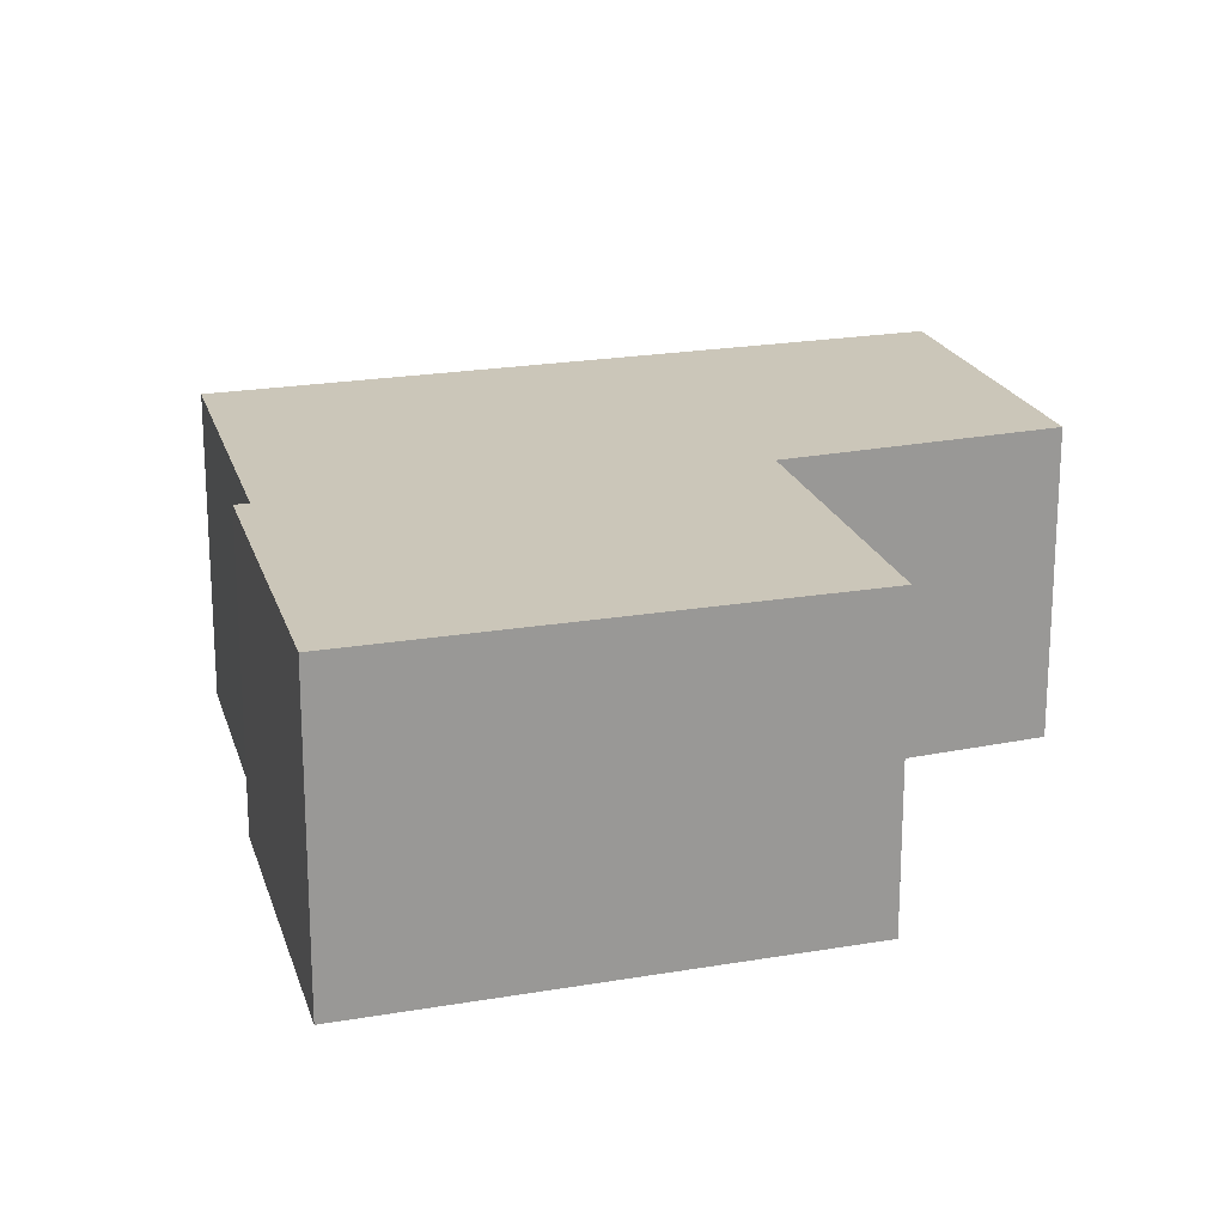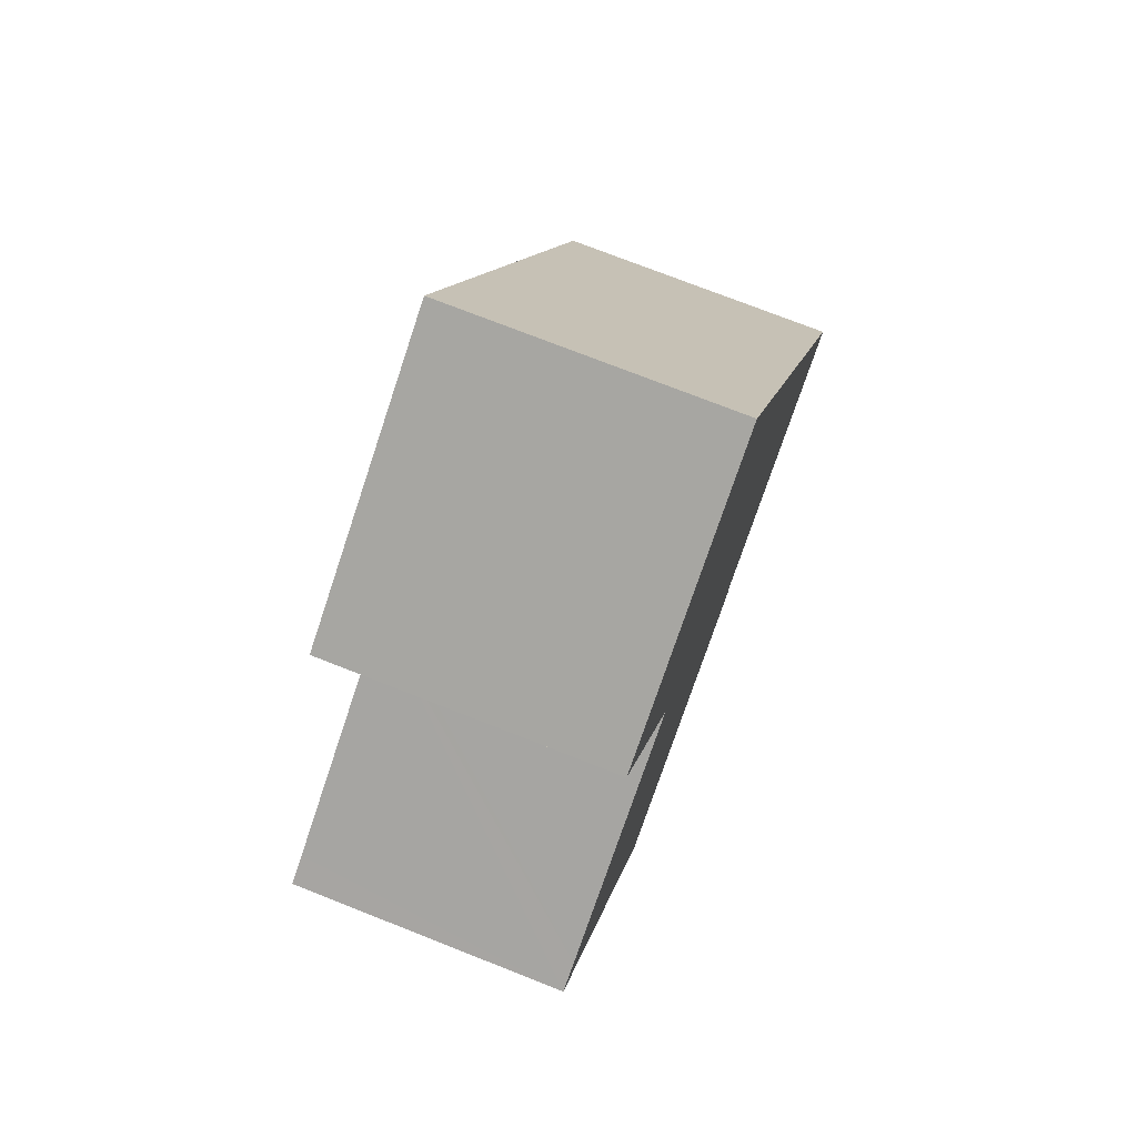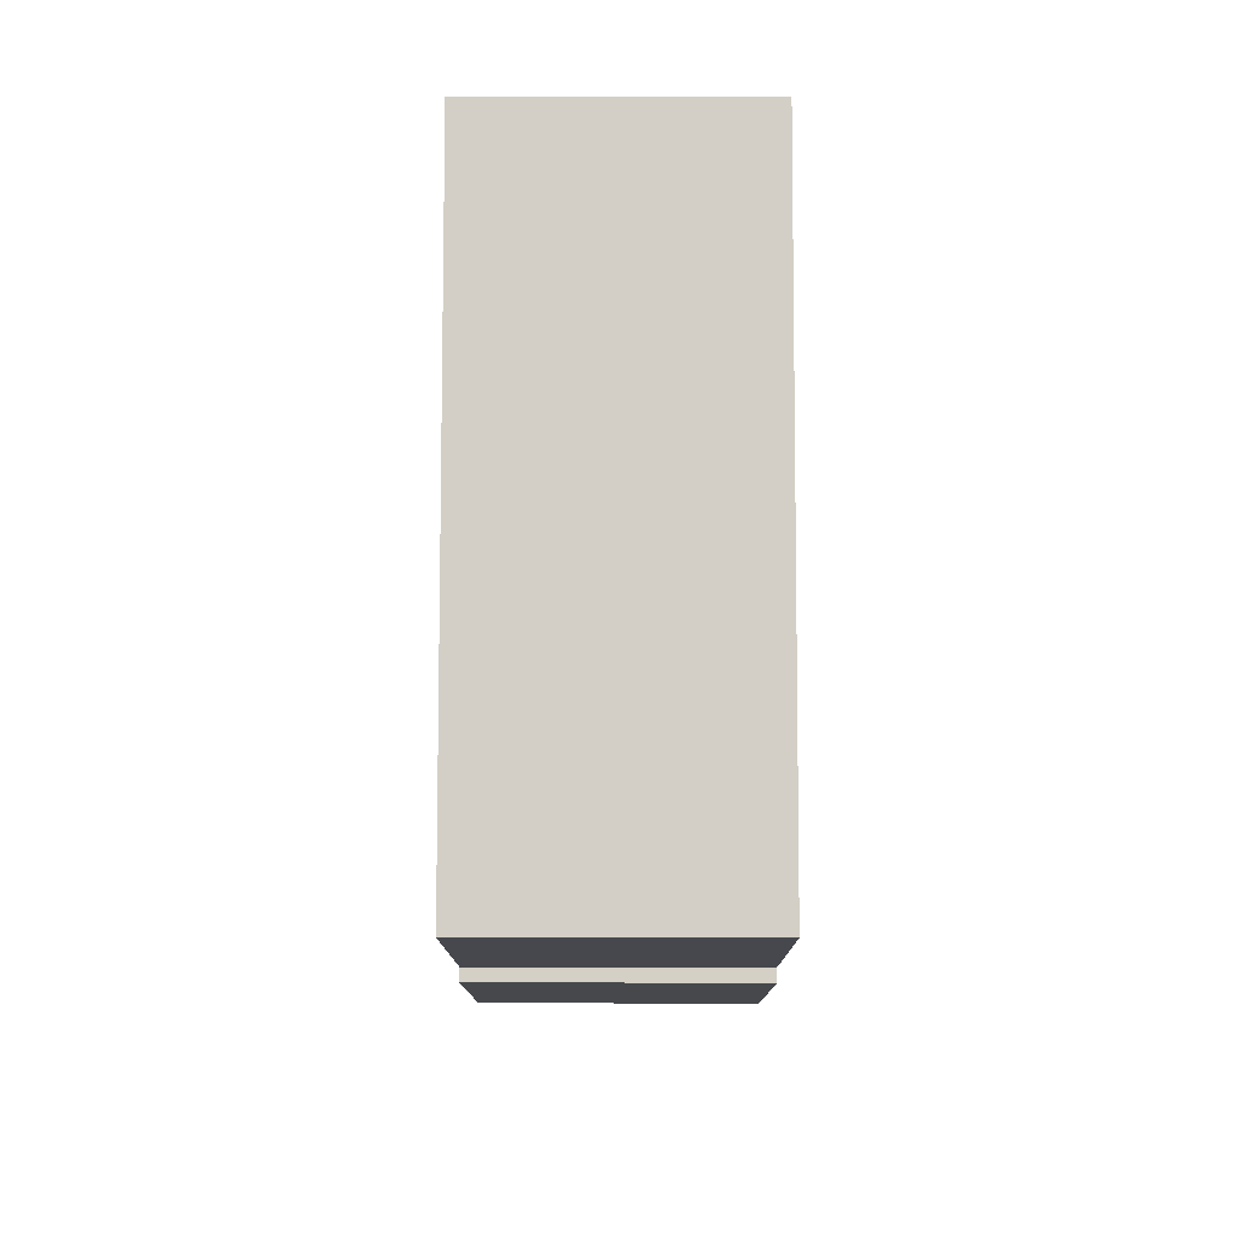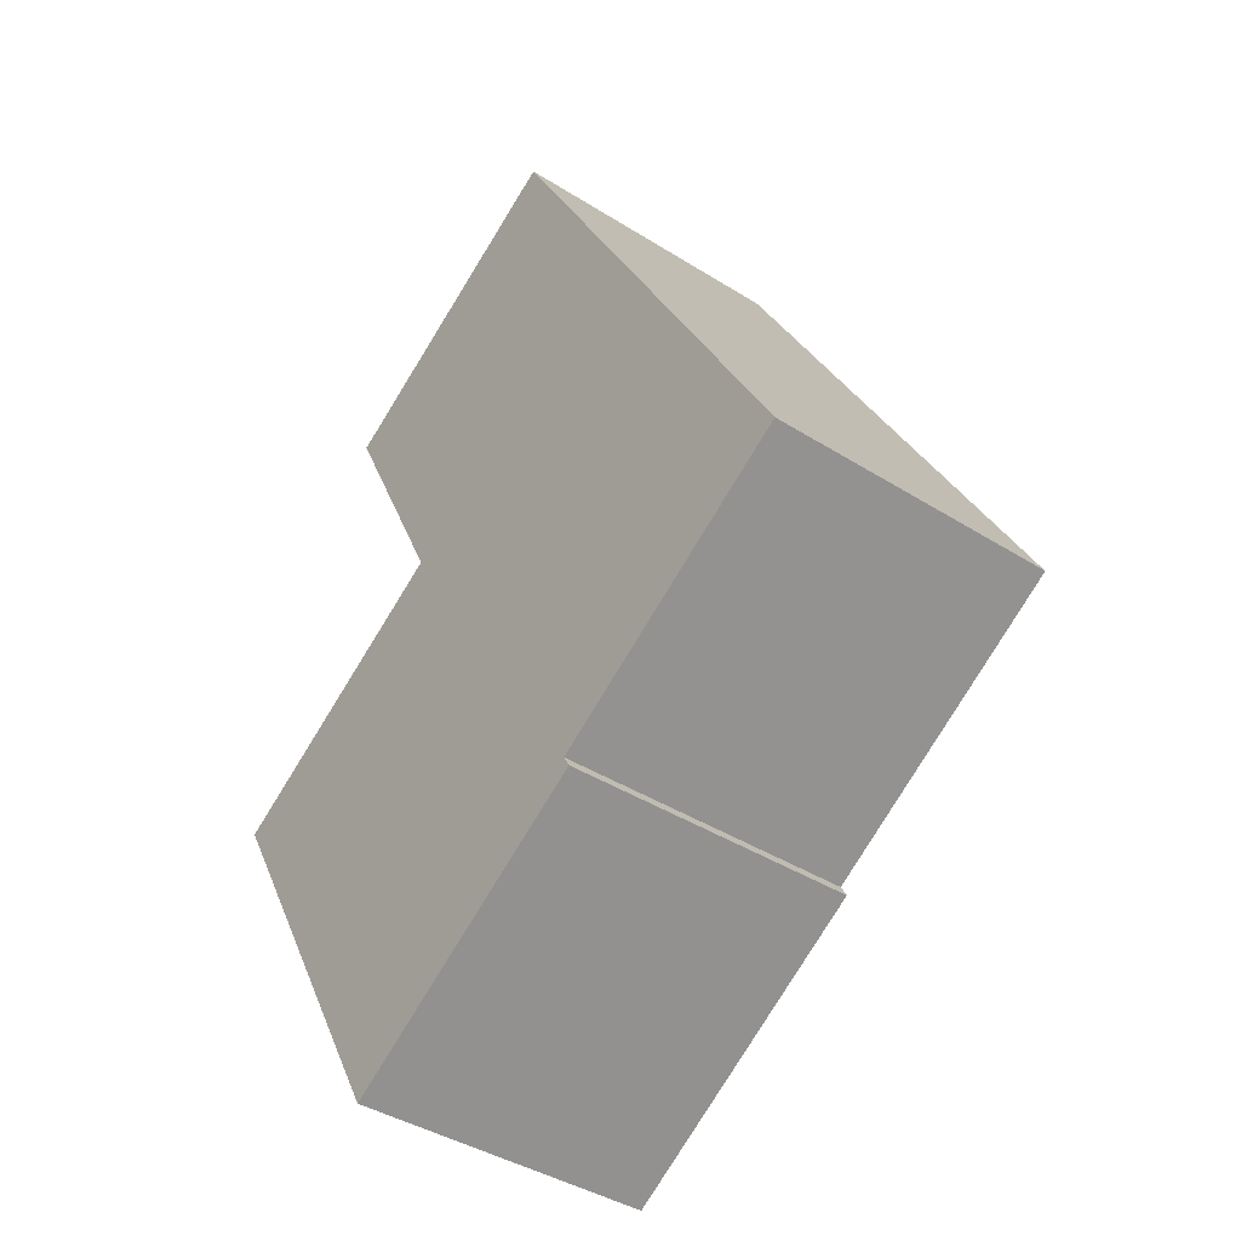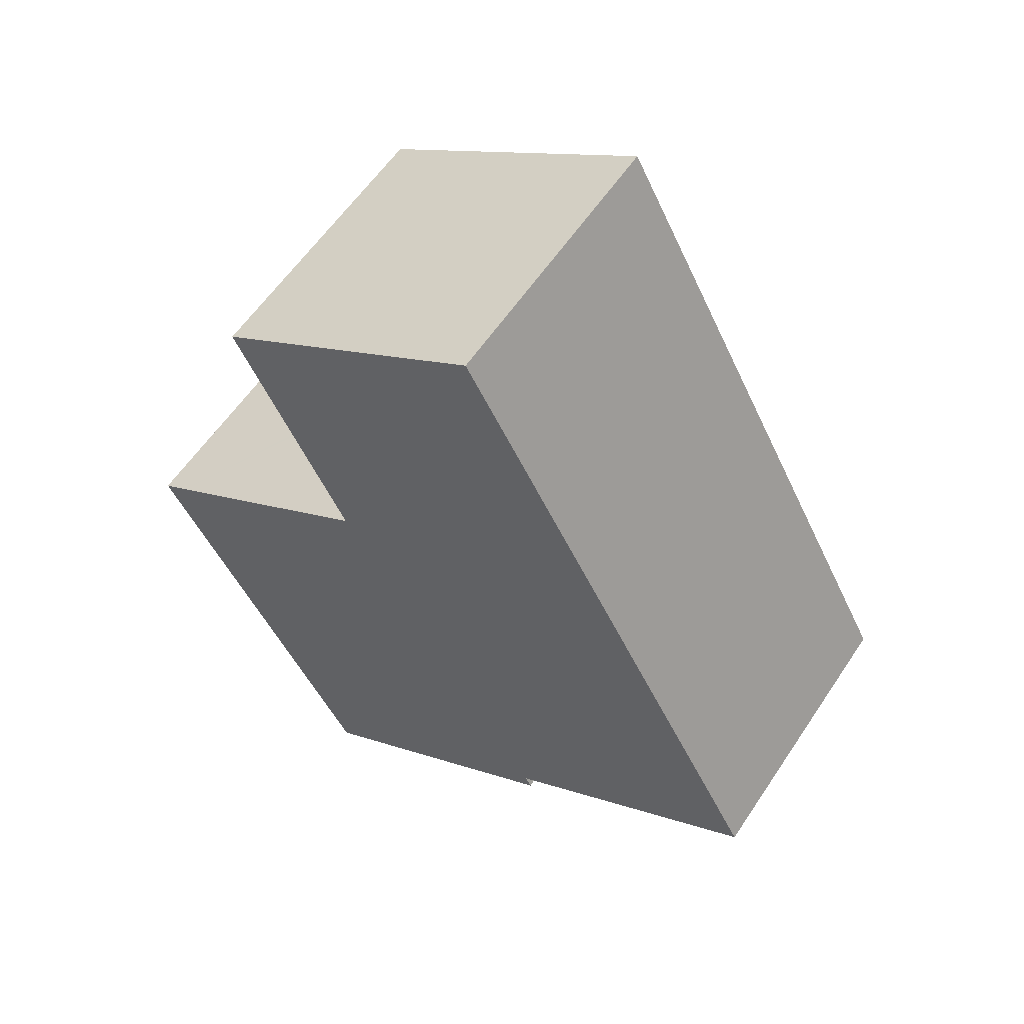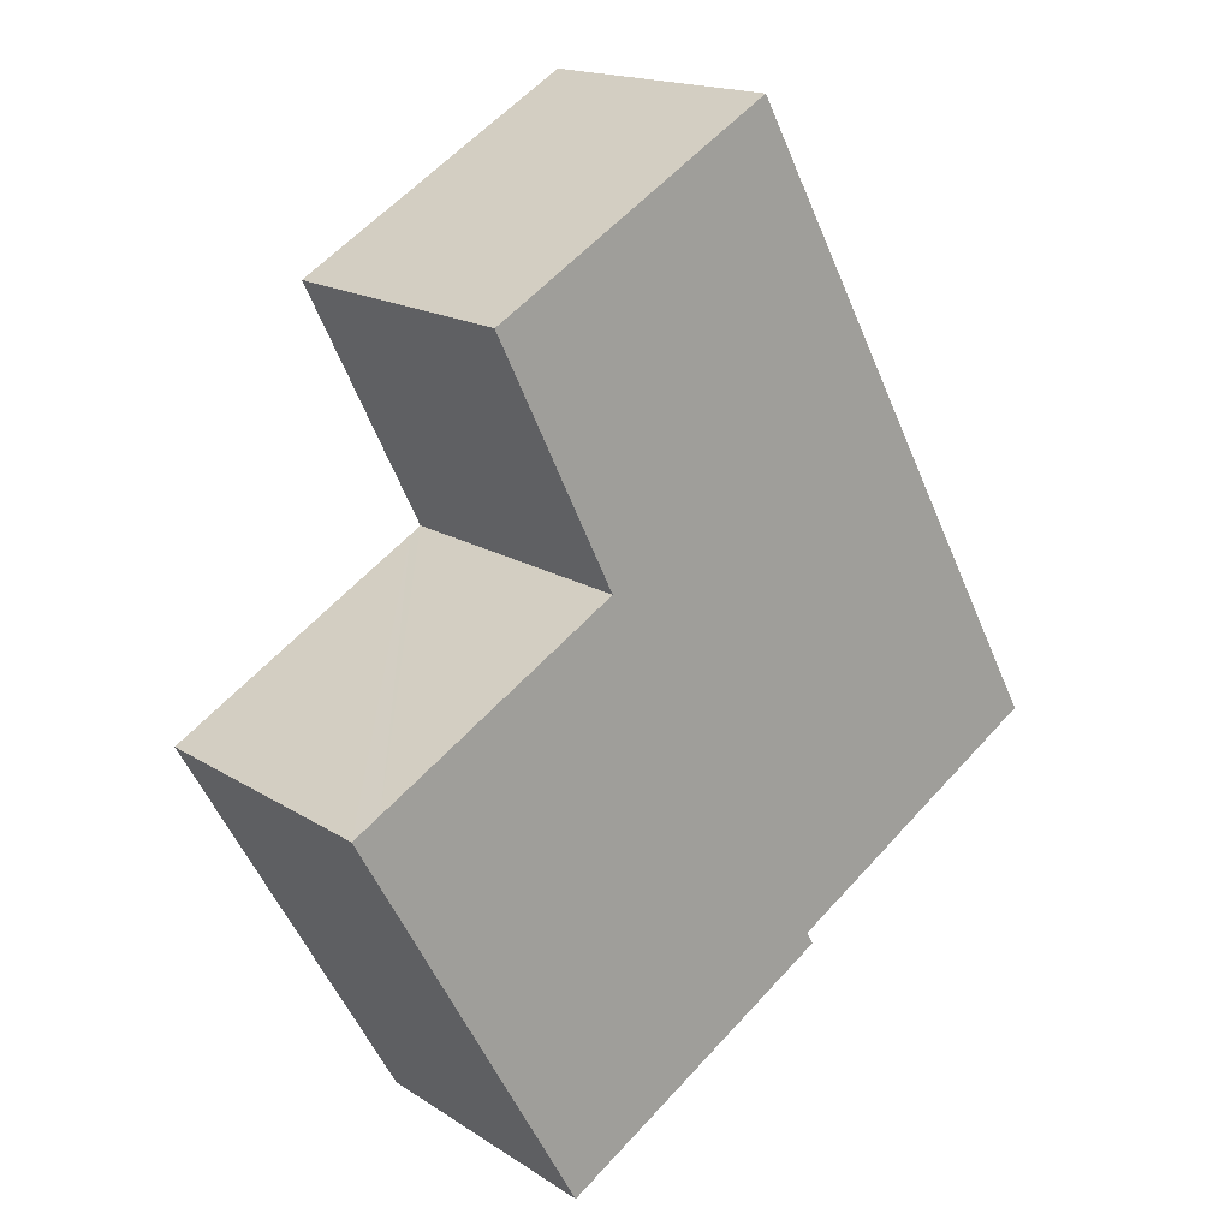
<metadata>
{"format":"obj","ext":"obj","renderer":"f3d","projection":"perspective","resolution":1024,"background":"white","views":[{"elev":20.8,"azim":-136.6,"up":"+Y"},{"elev":74.3,"azim":-68.5,"up":"+Z"},{"elev":20.2,"azim":90.1,"up":"+Z"},{"elev":-40.8,"azim":52.3,"up":"+Z"},{"elev":58.2,"azim":33.3,"up":"+Z"},{"elev":16.8,"azim":-38.0,"up":"+Z"}]}
</metadata>
<code>
v  4.843 2.977 -2.505
v  5.097 2.977 -2.18
v  5.168 2.977 -2.305
v  5.648 2.977 3.533
v  7.843 2.977 -0.471
v  2.294 2.977 -4.076
v  2.217 2.977 -3.939
v  2.729 2.977 1.634
v  2.613 2.977 1.564
v  0.285 2.977 0.17
v  0 2.977 1.823e-16
v  4.395 2.977 5.819
v  2.694 2.977 1.705
v  1.512 2.977 4.111
v  5.168 1.411e-16 -2.305
v  2.294 2.496e-16 -4.076
v  4.843 1.534e-16 -2.505
v  7.843 2.884e-17 -0.471
v  5.097 1.335e-16 -2.18
v  0 0 0
v  2.217 2.412e-16 -3.939
v  2.729 -1.001e-16 1.634
v  1.512 -2.517e-16 4.111
v  2.694 -1.044e-16 1.705
v  0.285 -1.041e-17 0.17
v  2.613 -9.577e-17 1.564
v  4.395 -3.563e-16 5.819
v  5.648 -2.163e-16 3.533
g defaultobject
f 1 2 3
f 2 4 5
f 4 2 1
f 4 1 6
f 4 6 7
f 4 7 8
f 8 7 9
f 9 7 10
f 10 7 11
f 8 12 4
f 12 8 13
f 12 13 14
f 15 1 3
f 1 15 6
f 6 15 16
f 16 15 17
f 18 2 5
f 2 18 19
f 16 7 6
f 7 16 11
f 11 16 20
f 20 16 21
f 22 13 8
f 13 22 14
f 14 22 23
f 23 22 24
f 20 10 11
f 10 20 9
f 9 20 25
f 9 25 8
f 8 25 22
f 22 25 26
f 23 12 14
f 12 23 27
f 27 4 12
f 4 27 5
f 5 27 28
f 5 28 18
f 19 3 2
f 3 19 15
f 23 28 27
f 28 23 24
f 28 24 18
f 18 24 22
f 18 22 26
f 18 26 25
f 18 25 20
f 18 20 19
f 19 20 21
f 19 21 15
f 15 21 17
f 17 21 16

</code>
